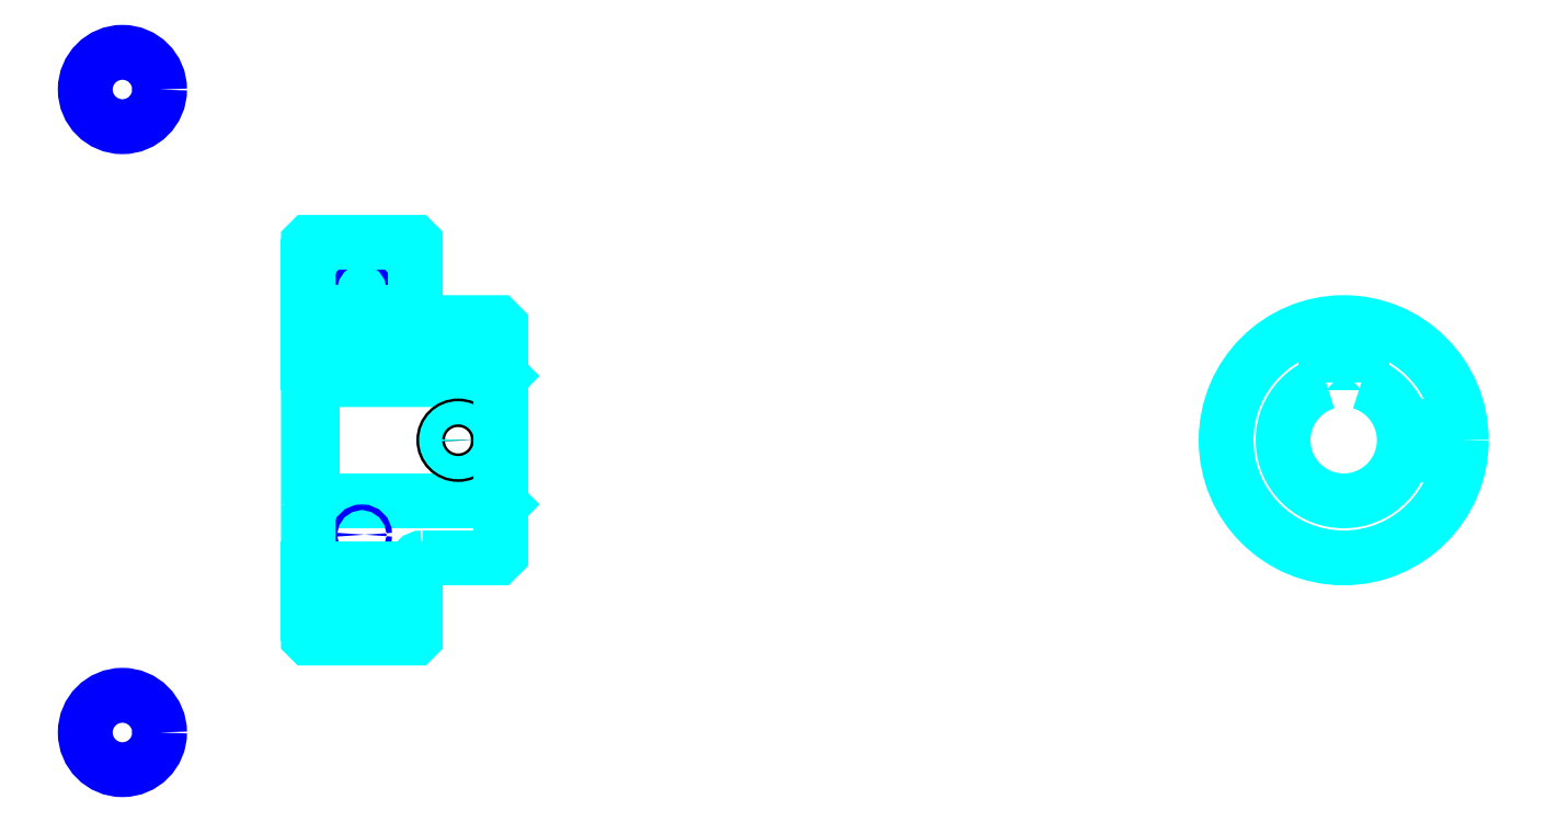
<metadata>
{"format":"dxf","ext":"dxf","renderer":"ezdxf+matplotlib","layout":"modelspace","background":"white","min_lineweight":24,"dpi":150}
</metadata>
<code>
0
SECTION
2
ENTITIES
0
LINE
8
0
10
105.7
20
130.7
30
0
11
120.7
21
130.7
31
0
0
LINE
8
0
10
105.7
20
81.93
30
0
11
120.7
21
81.93
31
0
0
LINE
8
0
10
132.2
20
97.8
30
0
11
132.7
21
97.3
31
0
0
LINE
8
0
10
132.2
20
114.8
30
0
11
132.7
21
115.3
31
0
0
LINE
8
0
10
106.2
20
114.8
30
0
11
106.2
21
97.8
31
0
0
POLYLINE
8
0
66
1
10
0
20
0
30
0
70
2
0
VERTEX
8
0
10
105.7
20
97.3
30
0
70
0
0
VERTEX
8
0
10
106.2
20
97.8
30
0
70
0
0
VERTEX
8
0
10
132.2
20
97.8
30
0
70
0
0
VERTEX
8
0
10
132.2
20
114.8
30
0
70
0
0
VERTEX
8
0
10
106.2
20
114.8
30
0
70
0
0
VERTEX
8
0
10
105.7
20
115.3
30
0
70
0
0
SEQEND
8
0
0
CIRCLE
8
0
10
113.2
20
127.5
30
0
40
0.3913
0
CIRCLE
8
0
10
79.57
20
155.5
30
0
40
5.217
0
CIRCLE
8
0
10
113.2
20
93.05
30
0
40
0.3913
0
CIRCLE
8
0
10
79.57
20
65.32
30
0
40
5.217
0
LINE
8
0
10
105.7
20
88.3
30
0
11
120.7
21
88.3
31
0
0
LINE
8
0
10
105.7
20
124.3
30
0
11
120.7
21
124.3
31
0
0
ARC
8
0
10
121.7
20
123.8
30
0
40
1
50
180
51
270
0
ARC
8
0
10
121.7
20
88.8
30
0
40
1
50
90
51
180
0
ARC
8
0
10
250.9
20
106.3
30
0
40
8.5
50
107.1
51
72.9
0
POLYLINE
8
0
66
1
10
0
20
0
30
0
70
2
0
VERTEX
8
0
10
253.4
20
114.4
30
0
70
0
0
VERTEX
8
0
10
253.4
20
117.1
30
0
70
0
0
VERTEX
8
0
10
248.4
20
117.1
30
0
70
0
0
VERTEX
8
0
10
248.4
20
114.4
30
0
70
0
0
SEQEND
8
0
0
LINE
8
0
10
105.7
20
117.1
30
0
11
132.7
21
117.1
31
0
0
POLYLINE
8
0
66
1
10
0
20
0
30
0
70
2
0
VERTEX
8
0
10
128.7
20
122.8
30
0
70
0
0
VERTEX
8
0
10
128.7
20
117.1
30
0
70
0
0
SEQEND
8
0
0
POLYLINE
8
0
66
1
10
0
20
0
30
0
70
2
0
VERTEX
8
0
10
124.7
20
122.8
30
0
70
0
0
VERTEX
8
0
10
124.7
20
117.1
30
0
70
0
0
SEQEND
8
0
0
POLYLINE
8
0
66
1
10
0
20
0
30
0
70
2
0
VERTEX
8
0
10
128.3
20
122.8
30
0
70
0
0
VERTEX
8
0
10
128.3
20
117.1
30
0
70
0
0
SEQEND
8
0
0
POLYLINE
8
0
66
1
10
0
20
0
30
0
70
2
0
VERTEX
8
0
10
125
20
122.8
30
0
70
0
0
VERTEX
8
0
10
125
20
117.1
30
0
70
0
0
SEQEND
8
0
0
POLYLINE
8
0
66
1
10
0
20
0
30
0
70
2
0
VERTEX
8
0
10
248.9
20
117.1
30
0
70
0
0
VERTEX
8
0
10
248.9
20
122.7
30
0
70
0
0
SEQEND
8
0
0
POLYLINE
8
0
66
1
10
0
20
0
30
0
70
2
0
VERTEX
8
0
10
252.9
20
117.1
30
0
70
0
0
VERTEX
8
0
10
252.9
20
122.7
30
0
70
0
0
SEQEND
8
0
0
POLYLINE
8
0
66
1
10
0
20
0
30
0
70
2
0
VERTEX
8
0
10
249.3
20
117.1
30
0
70
0
0
VERTEX
8
0
10
249.3
20
122.7
30
0
70
0
0
SEQEND
8
0
0
POLYLINE
8
0
66
1
10
0
20
0
30
0
70
2
0
VERTEX
8
0
10
252.5
20
117.1
30
0
70
0
0
VERTEX
8
0
10
252.5
20
122.7
30
0
70
0
0
SEQEND
8
0
0
CIRCLE
8
0
10
126.7
20
106.3
30
0
40
2
0
CIRCLE
8
0
10
126.7
20
106.3
30
0
40
1.62
0
POLYLINE
8
0
66
1
10
0
20
0
30
0
70
2
0
VERTEX
8
0
10
259.2
20
108.3
30
0
70
0
0
VERTEX
8
0
10
267.3
20
108.3
30
0
70
0
0
SEQEND
8
0
0
POLYLINE
8
0
66
1
10
0
20
0
30
0
70
2
0
VERTEX
8
0
10
259.2
20
104.3
30
0
70
0
0
VERTEX
8
0
10
267.3
20
104.3
30
0
70
0
0
SEQEND
8
0
0
POLYLINE
8
0
66
1
10
0
20
0
30
0
70
2
0
VERTEX
8
0
10
259.2
20
107.9
30
0
70
0
0
VERTEX
8
0
10
267.3
20
107.9
30
0
70
0
0
SEQEND
8
0
0
POLYLINE
8
0
66
1
10
0
20
0
30
0
70
2
0
VERTEX
8
0
10
259.2
20
104.7
30
0
70
0
0
VERTEX
8
0
10
267.3
20
104.7
30
0
70
0
0
SEQEND
8
0
0
POLYLINE
8
0
66
1
10
0
20
0
30
0
70
2
0
VERTEX
8
0
10
105.7
20
97.3
30
0
70
0
0
VERTEX
8
0
10
105.7
20
78.65
30
0
70
0
0
VERTEX
8
0
10
105.8
20
78.55
30
0
70
0
0
VERTEX
8
0
10
120.6
20
78.55
30
0
70
0
0
VERTEX
8
0
10
120.7
20
78.65
30
0
70
0
0
VERTEX
8
0
10
120.7
20
88.8
30
0
70
0
0
SEQEND
8
0
0
POLYLINE
8
0
66
1
10
0
20
0
30
0
70
2
0
VERTEX
8
0
10
121.7
20
89.8
30
0
70
0
0
VERTEX
8
0
10
132.2
20
89.8
30
0
70
0
0
VERTEX
8
0
10
132.7
20
90.3
30
0
70
0
0
VERTEX
8
0
10
132.7
20
122.3
30
0
70
0
0
VERTEX
8
0
10
132.2
20
122.8
30
0
70
0
0
VERTEX
8
0
10
121.7
20
122.8
30
0
70
0
0
SEQEND
8
0
0
POLYLINE
8
0
66
1
10
0
20
0
30
0
70
2
0
VERTEX
8
0
10
120.7
20
123.8
30
0
70
0
0
VERTEX
8
0
10
120.7
20
134
30
0
70
0
0
VERTEX
8
0
10
120.6
20
134.1
30
0
70
0
0
VERTEX
8
0
10
105.8
20
134.1
30
0
70
0
0
VERTEX
8
0
10
105.7
20
134
30
0
70
0
0
VERTEX
8
0
10
105.7
20
97.3
30
0
70
0
0
SEQEND
8
0
0
CIRCLE
8
0
10
250.9
20
106.3
30
0
40
16.5
0
ENDSEC
0
EOF

</code>
